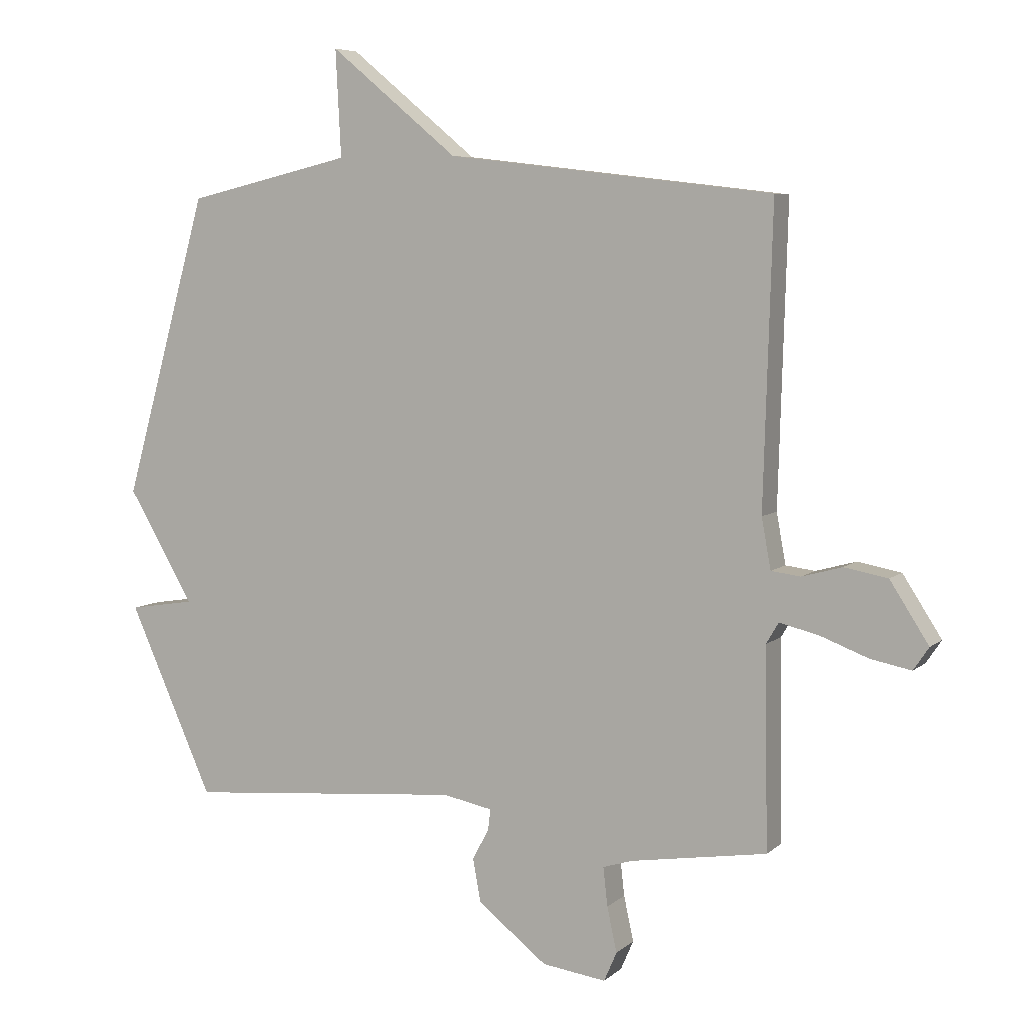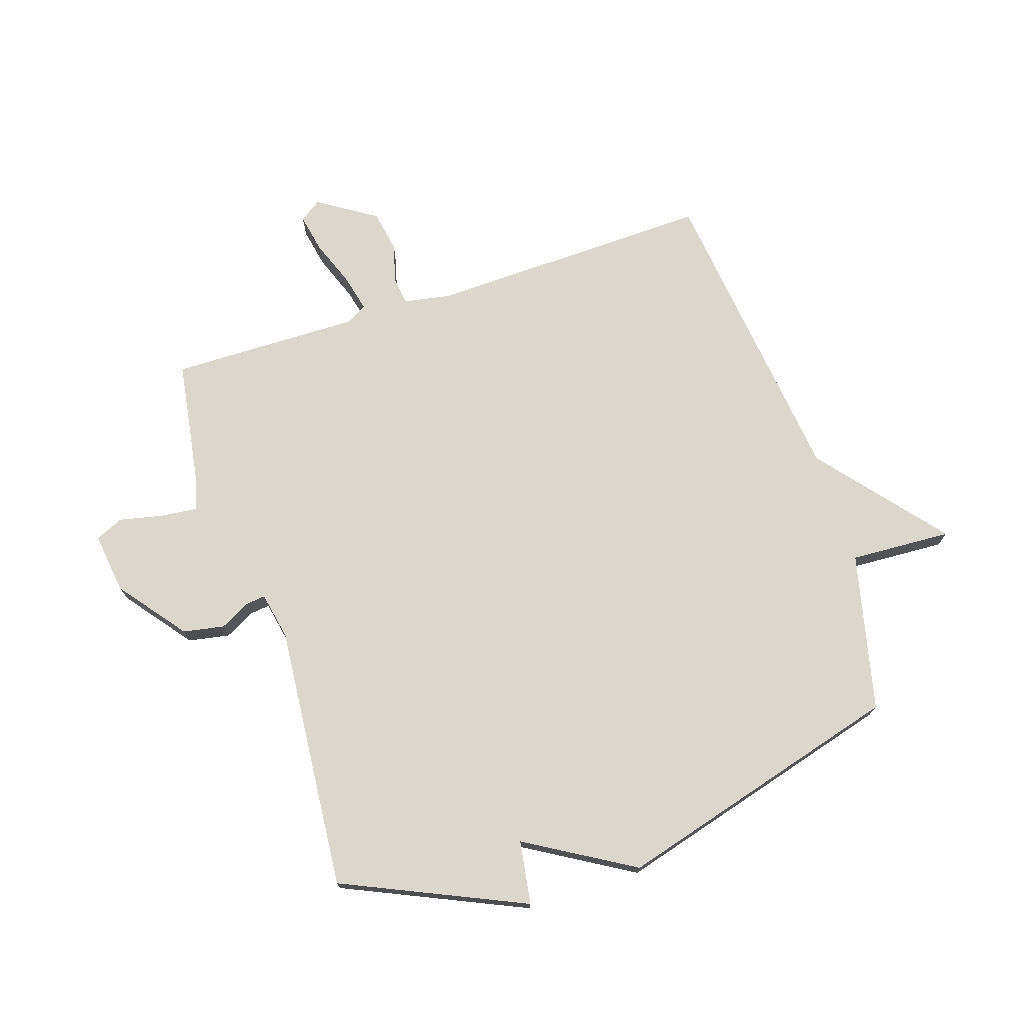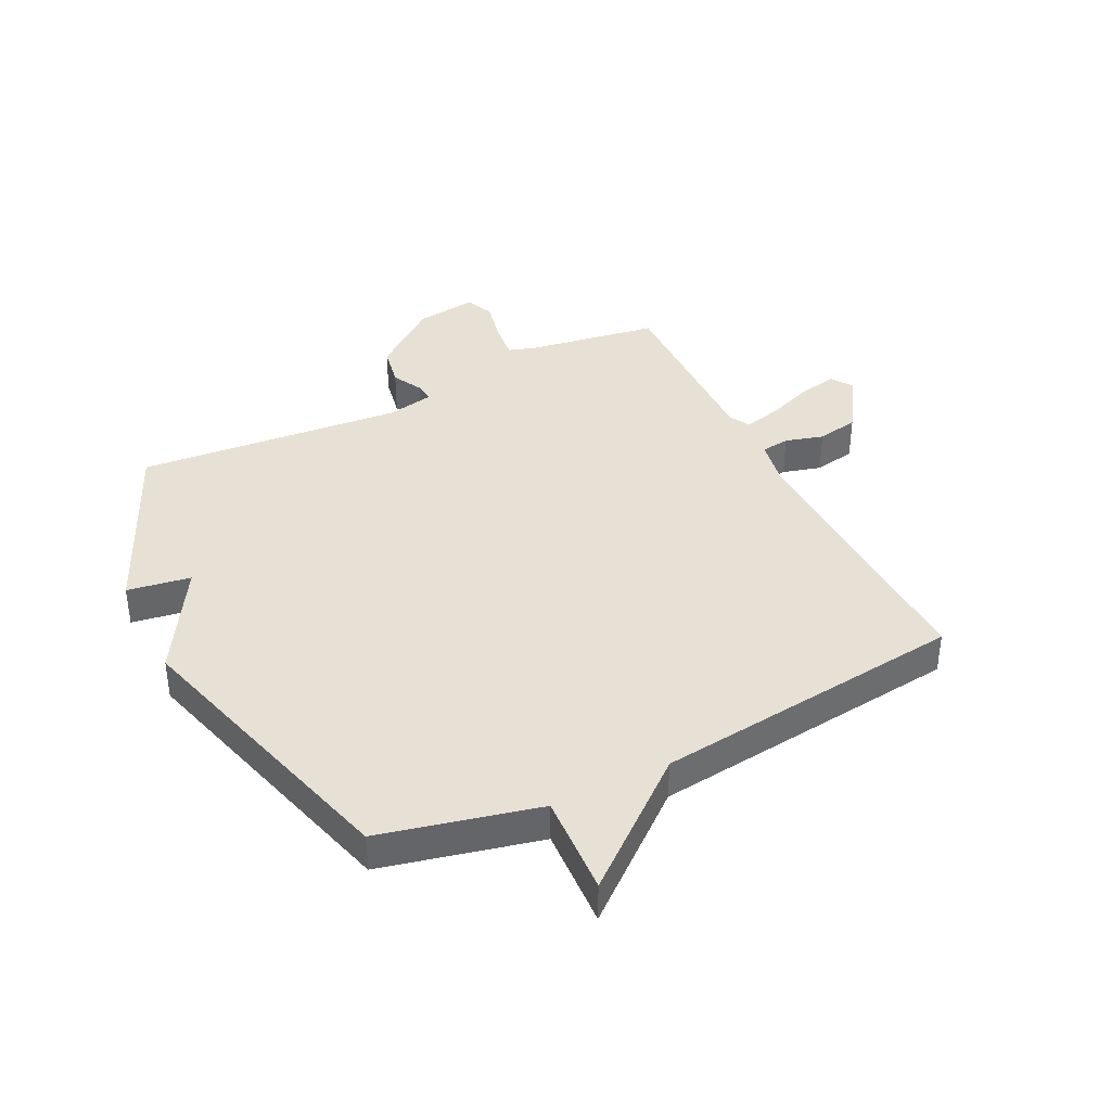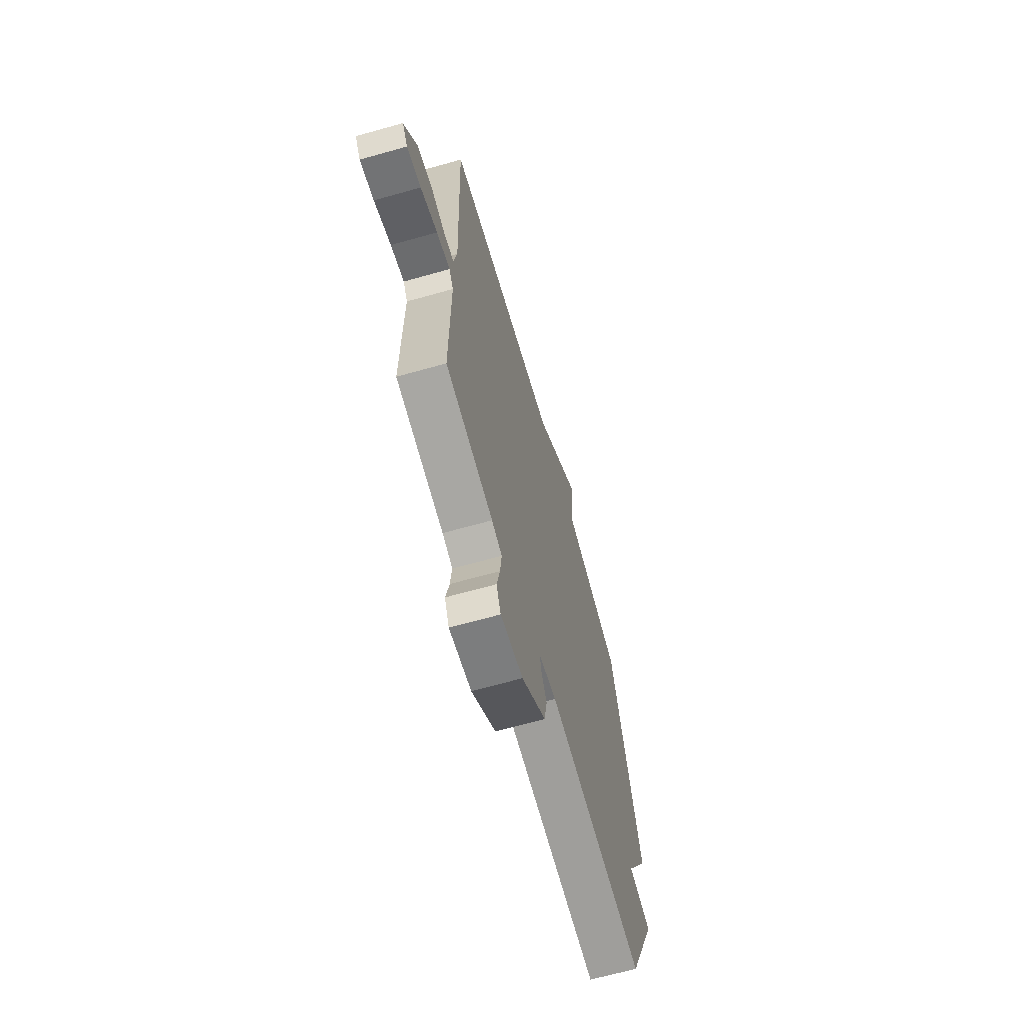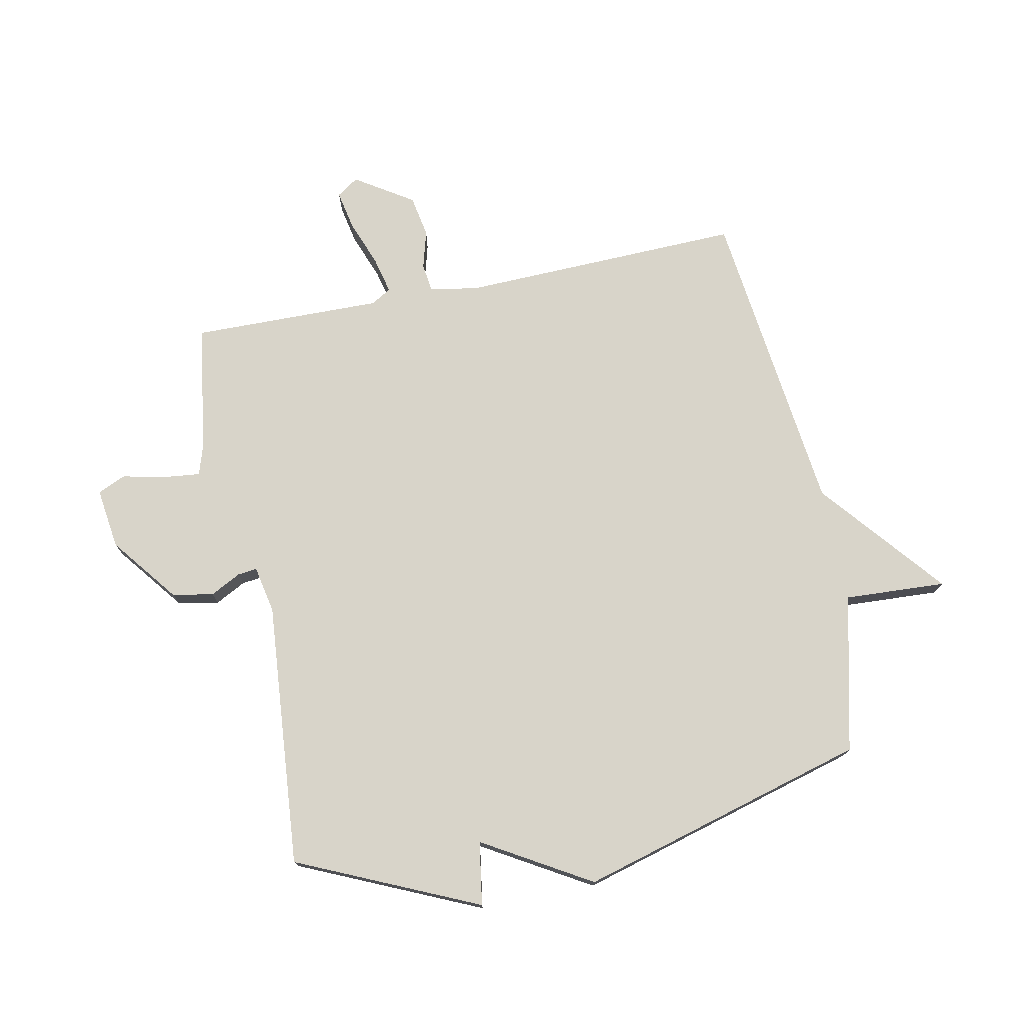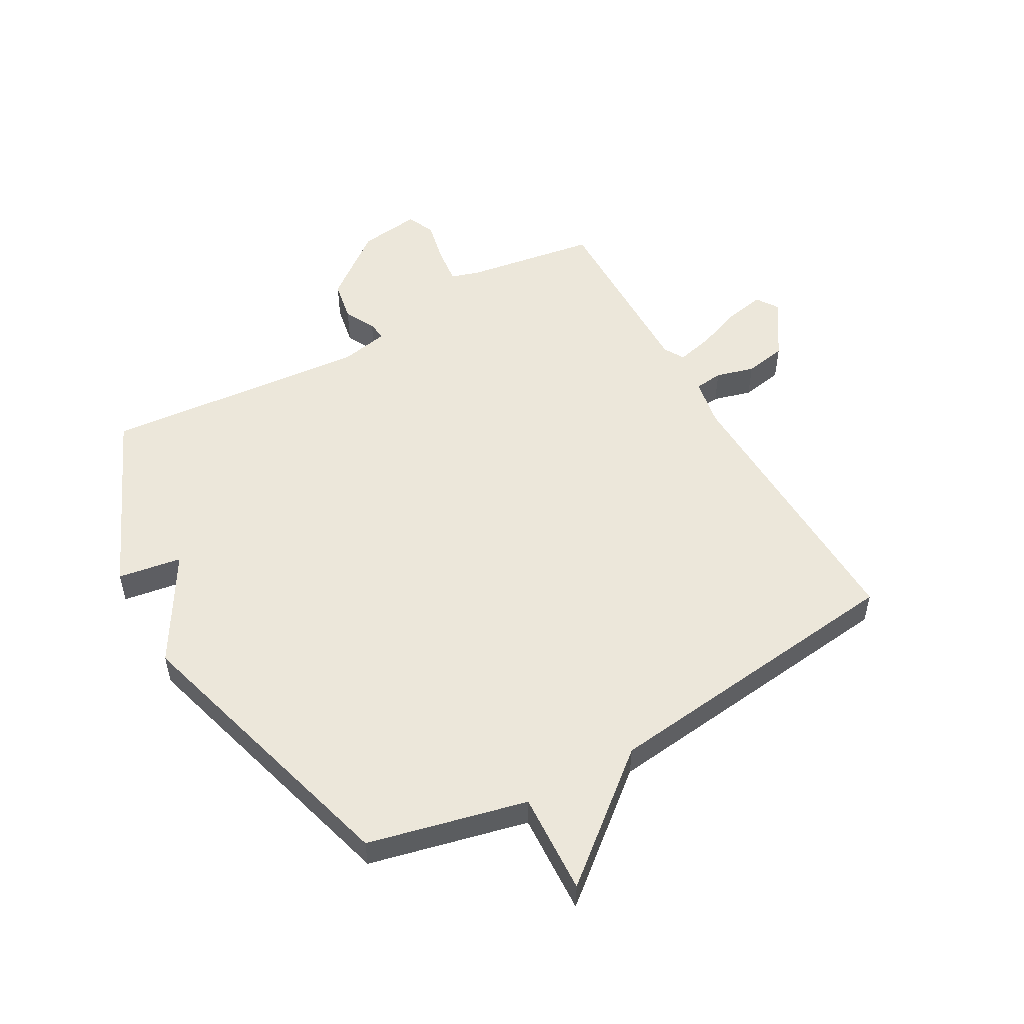
<metadata>
{"format":"obj","ext":"obj","renderer":"f3d","projection":"perspective","resolution":1024,"background":"white","views":[{"elev":6.3,"azim":24.9,"up":"+Z"},{"elev":73.3,"azim":-108.1,"up":"+Y"},{"elev":39.0,"azim":-26.3,"up":"+Y"},{"elev":-66.2,"azim":105.8,"up":"+Z"},{"elev":75.1,"azim":-101.4,"up":"+Y"},{"elev":52.4,"azim":-29.4,"up":"+Y"}]}
</metadata>
<code>
v -0.5 0.07 -0.5
v -0.638 0.07 -0.192
v -0.53 0.07 -0.175
v -0.638 0.07 0.008
v -0.5 0.07 0.5
v -0.231 0.07 0.563
v -0.24 0.07 0.736
v -0.031 0.07 0.563
v 0.5 0.07 0.5
v 0.486 0.07 0.018
v 0.501 0.07 -0.064
v 0.549 0.07 -0.07
v 0.614 0.07 -0.052
v 0.685 0.07 -0.065
v 0.748 0.07 -0.163
v 0.723 0.07 -0.2
v 0.657 0.07 -0.187
v 0.578 0.07 -0.157
v 0.515 0.07 -0.142
v 0.495 0.07 -0.176
v 0.5 0.07 -0.5
v 0.278 0.07 -0.535
v 0.23 0.07 -0.55
v 0.237 0.07 -0.613
v 0.253 0.07 -0.686
v 0.232 0.07 -0.734
v 0.128 0.07 -0.72
v 0.015 0.07 -0.632
v 0.002 0.07 -0.562
v 0.029 0.07 -0.51
v 0.033 0.07 -0.477
v -0.048 0.07 -0.461
v -0.5 0 -0.5
v -0.638 0 -0.192
v -0.53 0 -0.175
v -0.638 0 0.008
v -0.5 0 0.5
v -0.231 0 0.563
v -0.24 0 0.736
v -0.031 0 0.563
v 0.5 0 0.5
v 0.486 0 0.018
v 0.501 0 -0.064
v 0.549 0 -0.07
v 0.614 0 -0.052
v 0.685 0 -0.065
v 0.748 0 -0.163
v 0.723 0 -0.2
v 0.657 0 -0.187
v 0.578 0 -0.157
v 0.515 0 -0.142
v 0.495 0 -0.176
v 0.5 0 -0.5
v 0.278 0 -0.535
v 0.23 0 -0.55
v 0.237 0 -0.613
v 0.253 0 -0.686
v 0.232 0 -0.734
v 0.128 0 -0.72
v 0.015 0 -0.632
v 0.002 0 -0.562
v 0.029 0 -0.51
v 0.033 0 -0.477
v -0.048 0 -0.461
f 28 29 30
f 27 28 30
f 26 27 30
f 25 26 30
f 24 25 30
f 23 24 30 31
f 22 23 31
f 20 21 22 31
f 19 20 31 32
f 16 17 18
f 15 16 18
f 14 15 18
f 13 14 18
f 12 13 18
f 11 12 18 19
f 19 32 1
f 11 19 1
f 10 11 1
f 6 7 8
f 8 9 10
f 6 8 10
f 5 6 10
f 4 5 10
f 3 4 10
f 1 2 3
f 1 3 10
f 62 61 60
f 62 60 59
f 62 59 58
f 62 58 57
f 62 57 56
f 63 62 56 55
f 63 55 54
f 63 54 53 52
f 64 63 52 51
f 50 49 48
f 50 48 47
f 50 47 46
f 50 46 45
f 50 45 44
f 51 50 44 43
f 33 64 51
f 33 51 43
f 33 43 42
f 40 39 38
f 42 41 40
f 42 40 38
f 42 38 37
f 42 37 36
f 42 36 35
f 35 34 33
f 42 35 33
f 1 33 34 2
f 2 34 35 3
f 3 35 36 4
f 4 36 37 5
f 5 37 38 6
f 6 38 39 7
f 7 39 40 8
f 8 40 41 9
f 9 41 42 10
f 10 42 43 11
f 11 43 44 12
f 12 44 45 13
f 13 45 46 14
f 14 46 47 15
f 15 47 48 16
f 16 48 49 17
f 17 49 50 18
f 18 50 51 19
f 19 51 52 20
f 20 52 53 21
f 21 53 54 22
f 22 54 55 23
f 23 55 56 24
f 24 56 57 25
f 25 57 58 26
f 26 58 59 27
f 27 59 60 28
f 28 60 61 29
f 29 61 62 30
f 30 62 63 31
f 31 63 64 32
f 32 64 33 1

</code>
